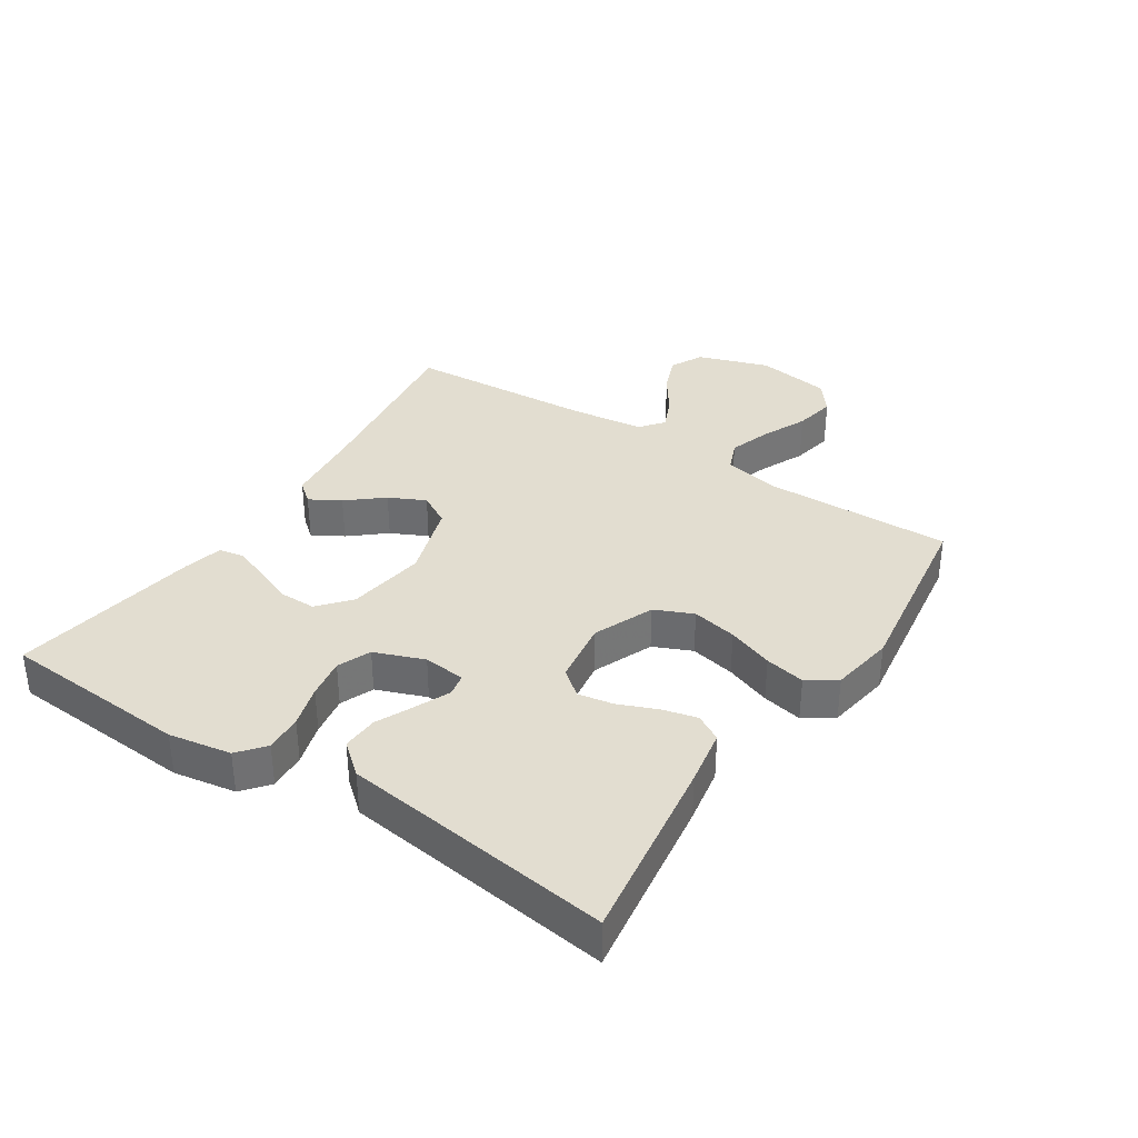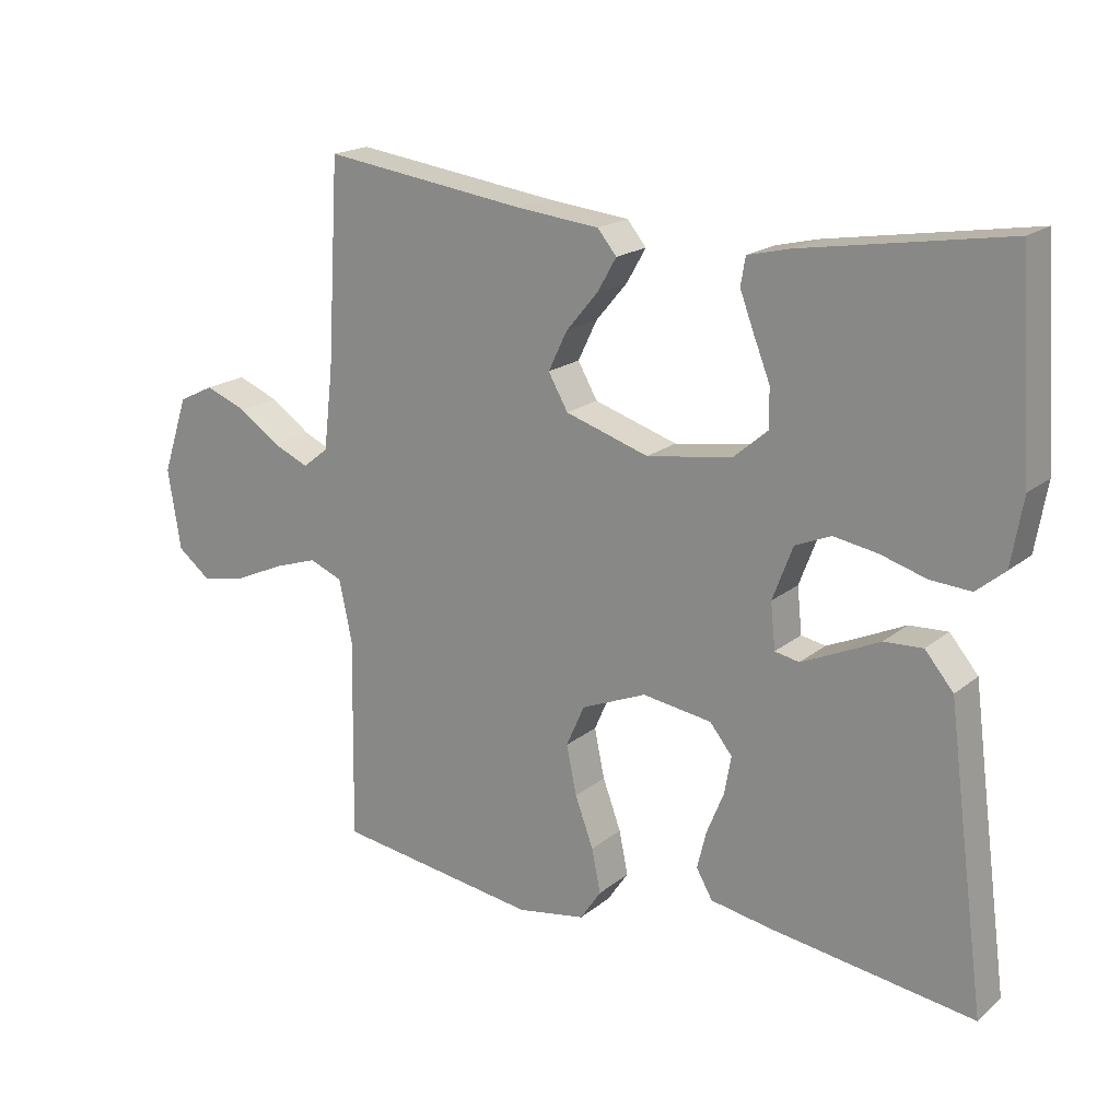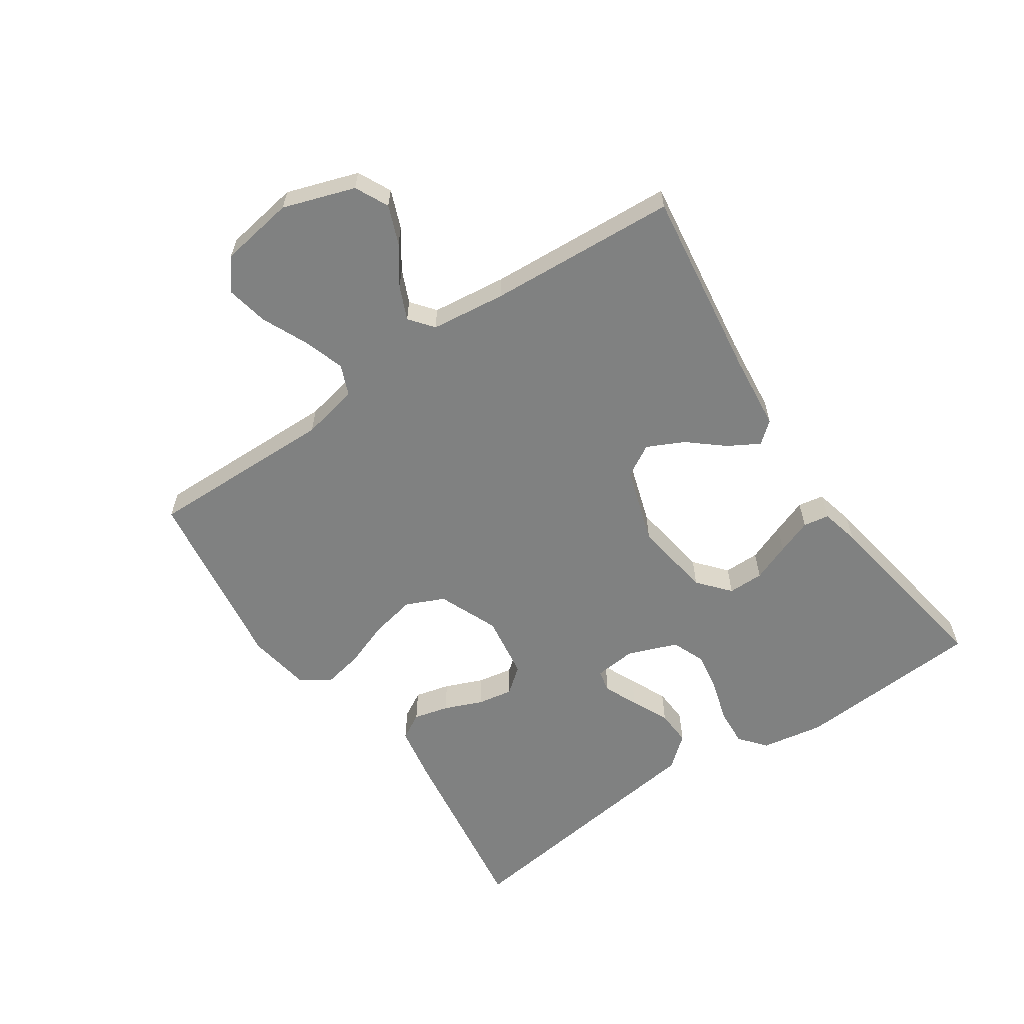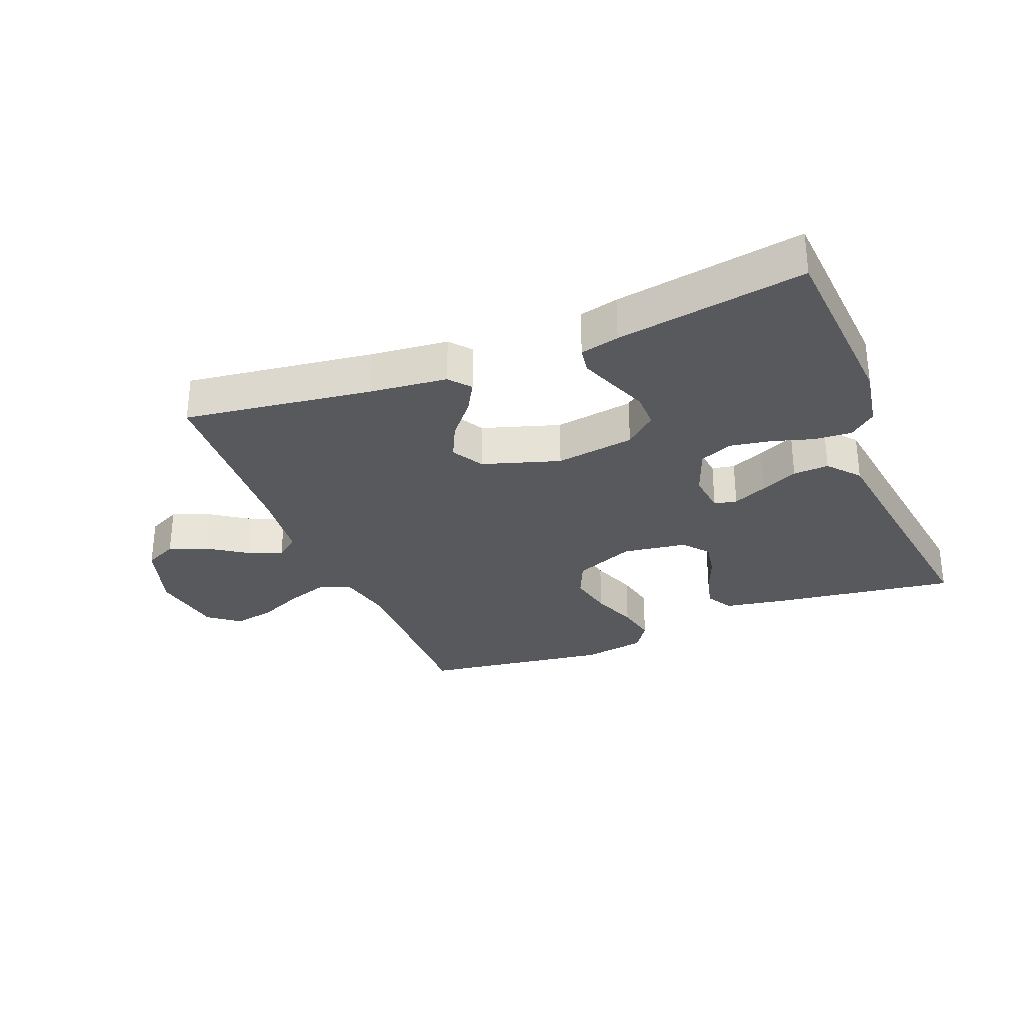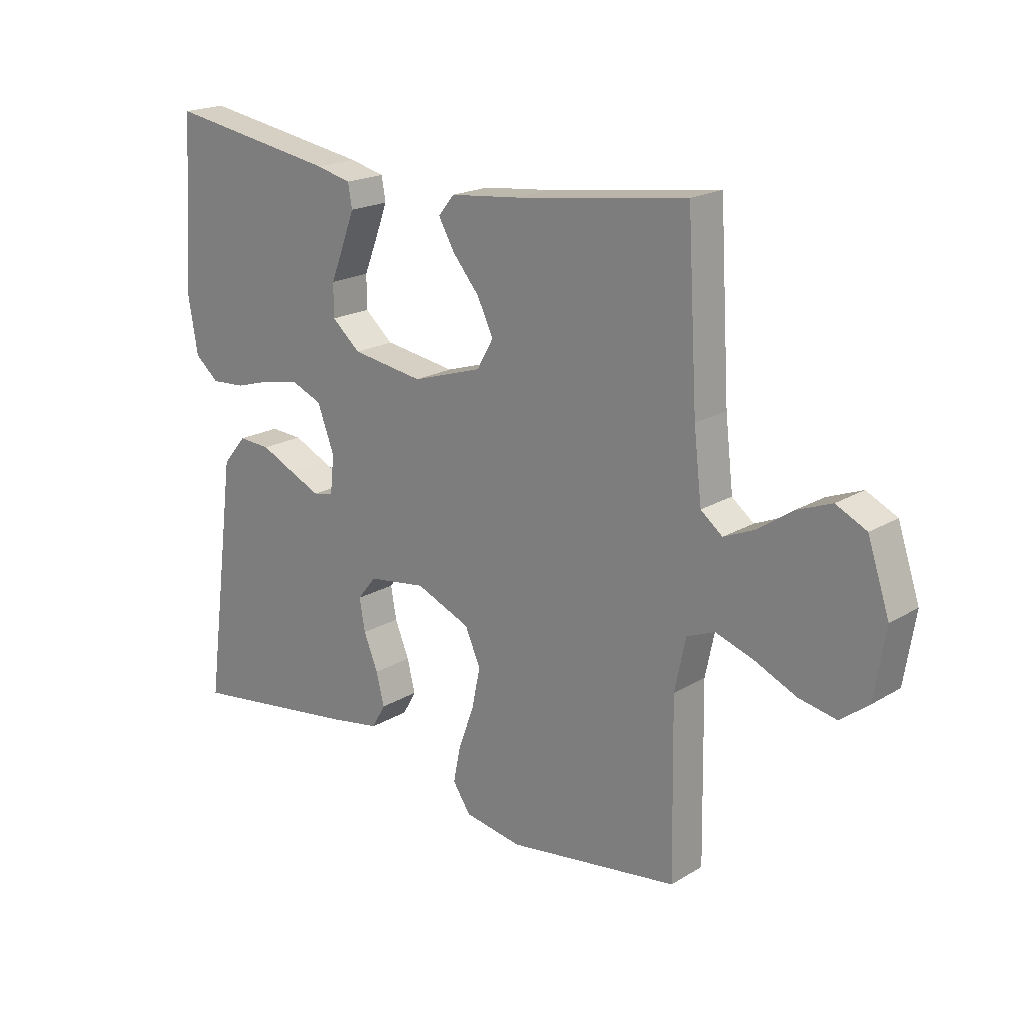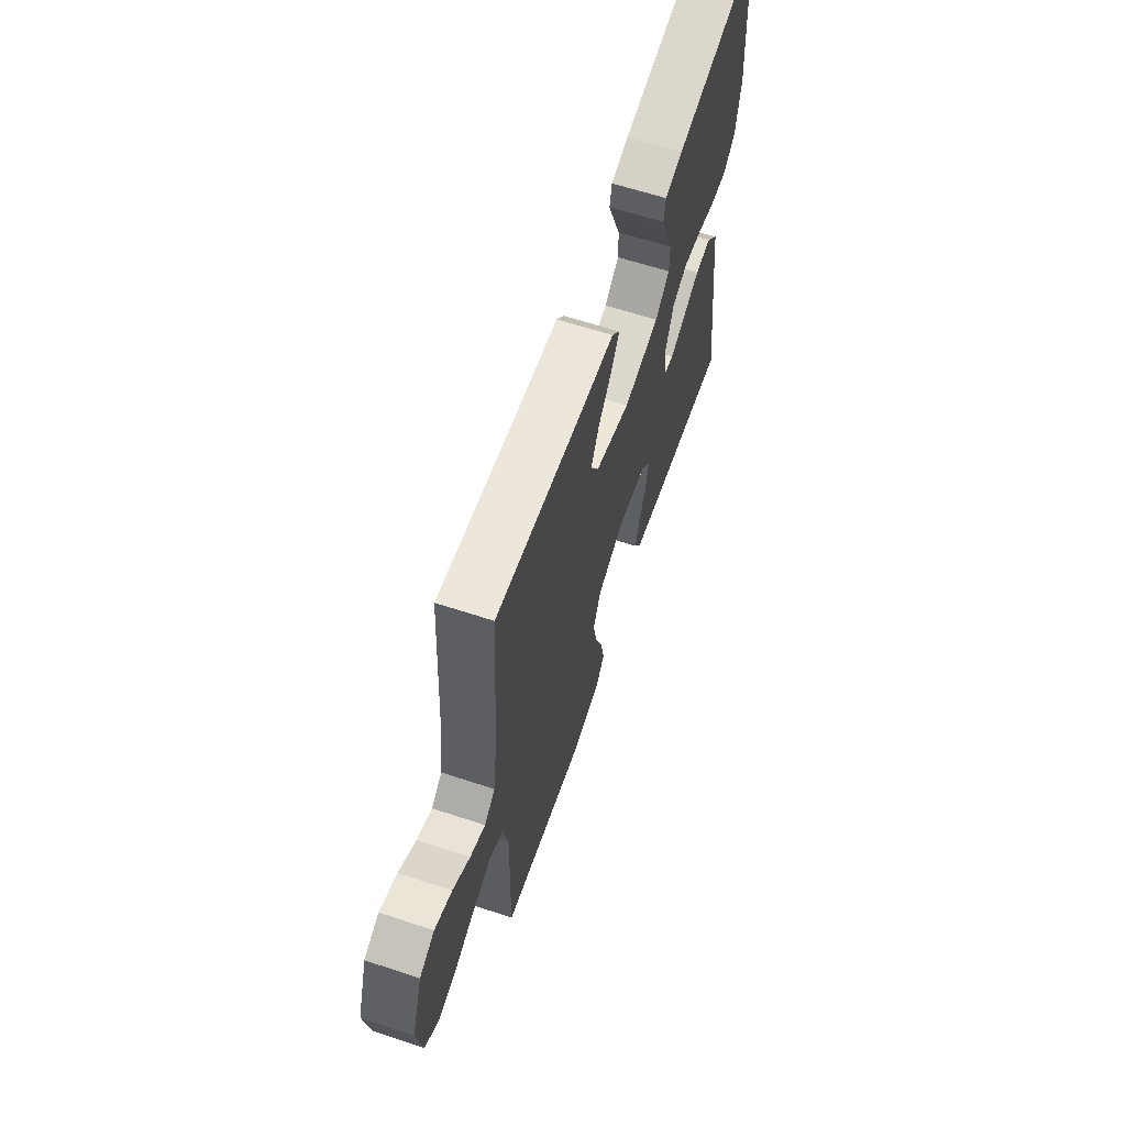
<metadata>
{"format":"obj","ext":"obj","renderer":"f3d","projection":"perspective","resolution":1024,"background":"white","views":[{"elev":35.3,"azim":123.1,"up":"+Y"},{"elev":18.8,"azim":34.0,"up":"+Z"},{"elev":-60.3,"azim":-55.9,"up":"+Y"},{"elev":-30.1,"azim":21.9,"up":"+Y"},{"elev":19.6,"azim":-137.8,"up":"+Z"},{"elev":63.1,"azim":-71.6,"up":"+Z"}]}
</metadata>
<code>
v 0.5 0.07 -0.5
v 0.2 0.07 -0.457
v 0.11 0.07 -0.441
v 0.086 0.07 -0.399
v 0.1 0.07 -0.343
v 0.125 0.07 -0.282
v 0.135 0.07 -0.226
v 0.102 0.07 -0.185
v 0 0.07 -0.17
v -0.096 0.07 -0.21
v -0.123 0.07 -0.271
v -0.108 0.07 -0.343
v -0.081 0.07 -0.416
v -0.068 0.07 -0.48
v -0.099 0.07 -0.526
v -0.2 0.07 -0.543
v -0.5 0.07 -0.5
v -0.495 0.07 -0.2
v -0.514 0.07 -0.109
v -0.563 0.07 -0.089
v -0.629 0.07 -0.111
v -0.702 0.07 -0.144
v -0.768 0.07 -0.157
v -0.817 0.07 -0.119
v -0.836 0.07 0
v -0.798 0.07 0.114
v -0.745 0.07 0.14
v -0.684 0.07 0.116
v -0.623 0.07 0.074
v -0.57 0.07 0.051
v -0.532 0.07 0.081
v -0.518 0.07 0.2
v -0.5 0.07 0.5
v -0.2 0.07 0.459
v -0.077 0.07 0.446
v -0.049 0.07 0.412
v -0.077 0.07 0.363
v -0.124 0.07 0.307
v -0.152 0.07 0.249
v -0.123 0.07 0.198
v 0 0.07 0.159
v 0.126 0.07 0.178
v 0.176 0.07 0.221
v 0.176 0.07 0.278
v 0.152 0.07 0.339
v 0.131 0.07 0.395
v 0.138 0.07 0.436
v 0.2 0.07 0.451
v 0.5 0.07 0.5
v 0.52 0.07 0.2
v 0.503 0.07 0.101
v 0.461 0.07 0.066
v 0.401 0.07 0.07
v 0.334 0.07 0.09
v 0.27 0.07 0.101
v 0.217 0.07 0.079
v 0.187 0.07 0
v 0.194 0.07 -0.067
v 0.23 0.07 -0.074
v 0.284 0.07 -0.05
v 0.344 0.07 -0.022
v 0.401 0.07 -0.019
v 0.443 0.07 -0.069
v 0.46 0.07 -0.2
v 0.5 0 -0.5
v 0.2 0 -0.457
v 0.11 0 -0.441
v 0.086 0 -0.399
v 0.1 0 -0.343
v 0.125 0 -0.282
v 0.135 0 -0.226
v 0.102 0 -0.185
v 0 0 -0.17
v -0.096 0 -0.21
v -0.123 0 -0.271
v -0.108 0 -0.343
v -0.081 0 -0.416
v -0.068 0 -0.48
v -0.099 0 -0.526
v -0.2 0 -0.543
v -0.5 0 -0.5
v -0.495 0 -0.2
v -0.514 0 -0.109
v -0.563 0 -0.089
v -0.629 0 -0.111
v -0.702 0 -0.144
v -0.768 0 -0.157
v -0.817 0 -0.119
v -0.836 0 0
v -0.798 0 0.114
v -0.745 0 0.14
v -0.684 0 0.116
v -0.623 0 0.074
v -0.57 0 0.051
v -0.532 0 0.081
v -0.518 0 0.2
v -0.5 0 0.5
v -0.2 0 0.459
v -0.077 0 0.446
v -0.049 0 0.412
v -0.077 0 0.363
v -0.124 0 0.307
v -0.152 0 0.249
v -0.123 0 0.198
v 0 0 0.159
v 0.126 0 0.178
v 0.176 0 0.221
v 0.176 0 0.278
v 0.152 0 0.339
v 0.131 0 0.395
v 0.138 0 0.436
v 0.2 0 0.451
v 0.5 0 0.5
v 0.52 0 0.2
v 0.503 0 0.101
v 0.461 0 0.066
v 0.401 0 0.07
v 0.334 0 0.09
v 0.27 0 0.101
v 0.217 0 0.079
v 0.187 0 0
v 0.194 0 -0.067
v 0.23 0 -0.074
v 0.284 0 -0.05
v 0.344 0 -0.022
v 0.401 0 -0.019
v 0.443 0 -0.069
v 0.46 0 -0.2
f 62 63 64
f 61 62 64
f 60 61 64
f 4 5 6
f 3 4 6
f 2 3 6
f 1 2 6
f 64 1 6
f 60 64 6
f 59 60 6
f 58 59 6 7
f 57 58 7 8
f 56 57 8 9
f 52 53 54
f 51 52 54
f 50 51 54
f 49 50 54
f 48 49 54
f 47 48 54
f 46 47 54
f 45 46 54
f 44 45 54
f 43 44 54 55
f 42 43 55 56
f 36 37 38
f 35 36 38
f 34 35 38
f 34 38 39
f 33 34 39
f 32 33 39
f 31 32 39 40
f 27 28 29
f 26 27 29
f 25 26 29
f 24 25 29
f 23 24 29
f 22 23 29
f 21 22 29
f 20 21 29 30
f 31 40 41
f 30 31 41
f 20 30 41
f 19 20 41
f 16 17 18
f 15 16 18
f 14 15 18
f 13 14 18
f 12 13 18
f 56 9 10
f 42 56 10
f 41 42 10
f 19 41 10
f 18 19 10
f 18 10 11
f 11 12 18
f 128 127 126
f 128 126 125
f 128 125 124
f 70 69 68
f 70 68 67
f 70 67 66
f 70 66 65
f 70 65 128
f 70 128 124
f 70 124 123
f 71 70 123 122
f 72 71 122 121
f 73 72 121 120
f 118 117 116
f 118 116 115
f 118 115 114
f 118 114 113
f 118 113 112
f 118 112 111
f 118 111 110
f 118 110 109
f 118 109 108
f 119 118 108 107
f 120 119 107 106
f 102 101 100
f 102 100 99
f 102 99 98
f 103 102 98
f 103 98 97
f 103 97 96
f 104 103 96 95
f 93 92 91
f 93 91 90
f 93 90 89
f 93 89 88
f 93 88 87
f 93 87 86
f 93 86 85
f 94 93 85 84
f 105 104 95
f 105 95 94
f 105 94 84
f 105 84 83
f 82 81 80
f 82 80 79
f 82 79 78
f 82 78 77
f 82 77 76
f 74 73 120
f 74 120 106
f 74 106 105
f 74 105 83
f 74 83 82
f 75 74 82
f 82 76 75
f 1 65 66 2
f 2 66 67 3
f 3 67 68 4
f 4 68 69 5
f 5 69 70 6
f 6 70 71 7
f 7 71 72 8
f 8 72 73 9
f 9 73 74 10
f 10 74 75 11
f 11 75 76 12
f 12 76 77 13
f 13 77 78 14
f 14 78 79 15
f 15 79 80 16
f 16 80 81 17
f 17 81 82 18
f 18 82 83 19
f 19 83 84 20
f 20 84 85 21
f 21 85 86 22
f 22 86 87 23
f 23 87 88 24
f 24 88 89 25
f 25 89 90 26
f 26 90 91 27
f 27 91 92 28
f 28 92 93 29
f 29 93 94 30
f 30 94 95 31
f 31 95 96 32
f 32 96 97 33
f 33 97 98 34
f 34 98 99 35
f 35 99 100 36
f 36 100 101 37
f 37 101 102 38
f 38 102 103 39
f 39 103 104 40
f 40 104 105 41
f 41 105 106 42
f 42 106 107 43
f 43 107 108 44
f 44 108 109 45
f 45 109 110 46
f 46 110 111 47
f 47 111 112 48
f 48 112 113 49
f 49 113 114 50
f 50 114 115 51
f 51 115 116 52
f 52 116 117 53
f 53 117 118 54
f 54 118 119 55
f 55 119 120 56
f 56 120 121 57
f 57 121 122 58
f 58 122 123 59
f 59 123 124 60
f 60 124 125 61
f 61 125 126 62
f 62 126 127 63
f 63 127 128 64
f 64 128 65 1

</code>
